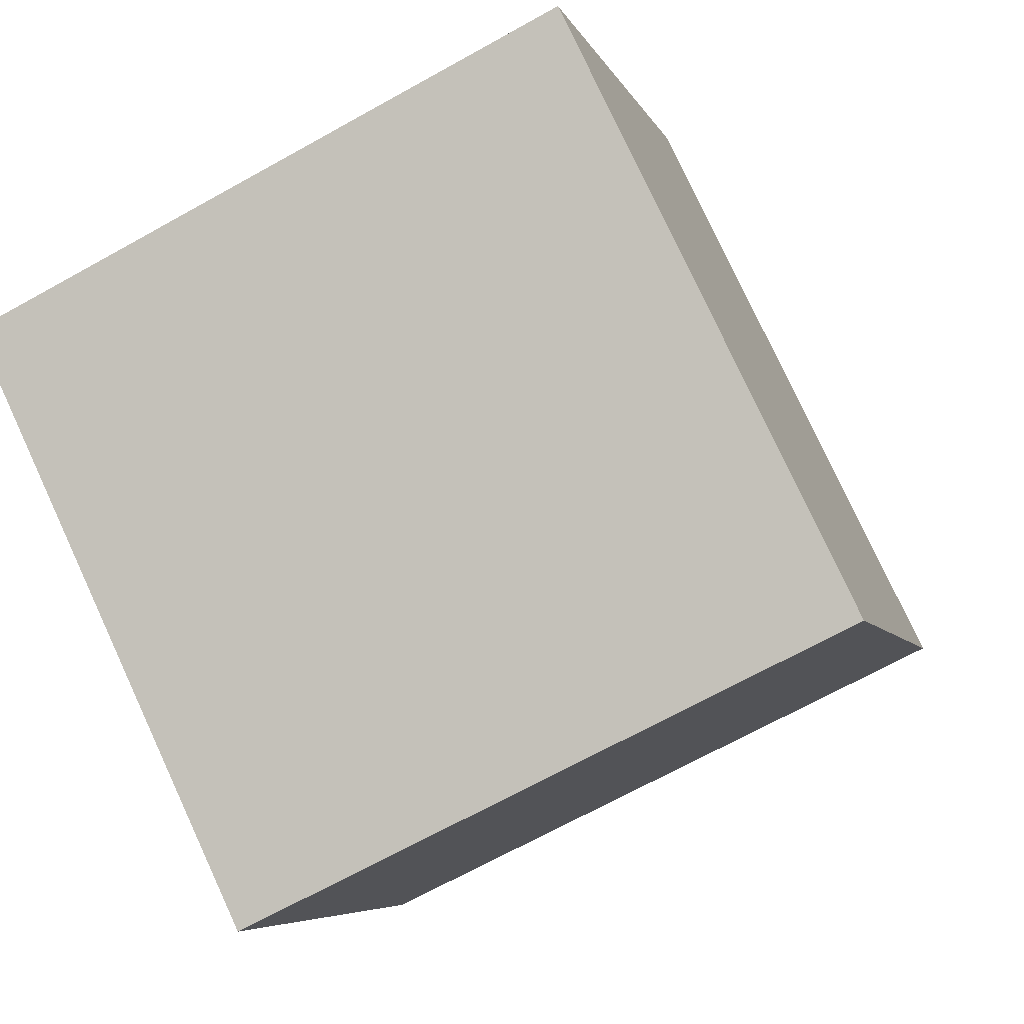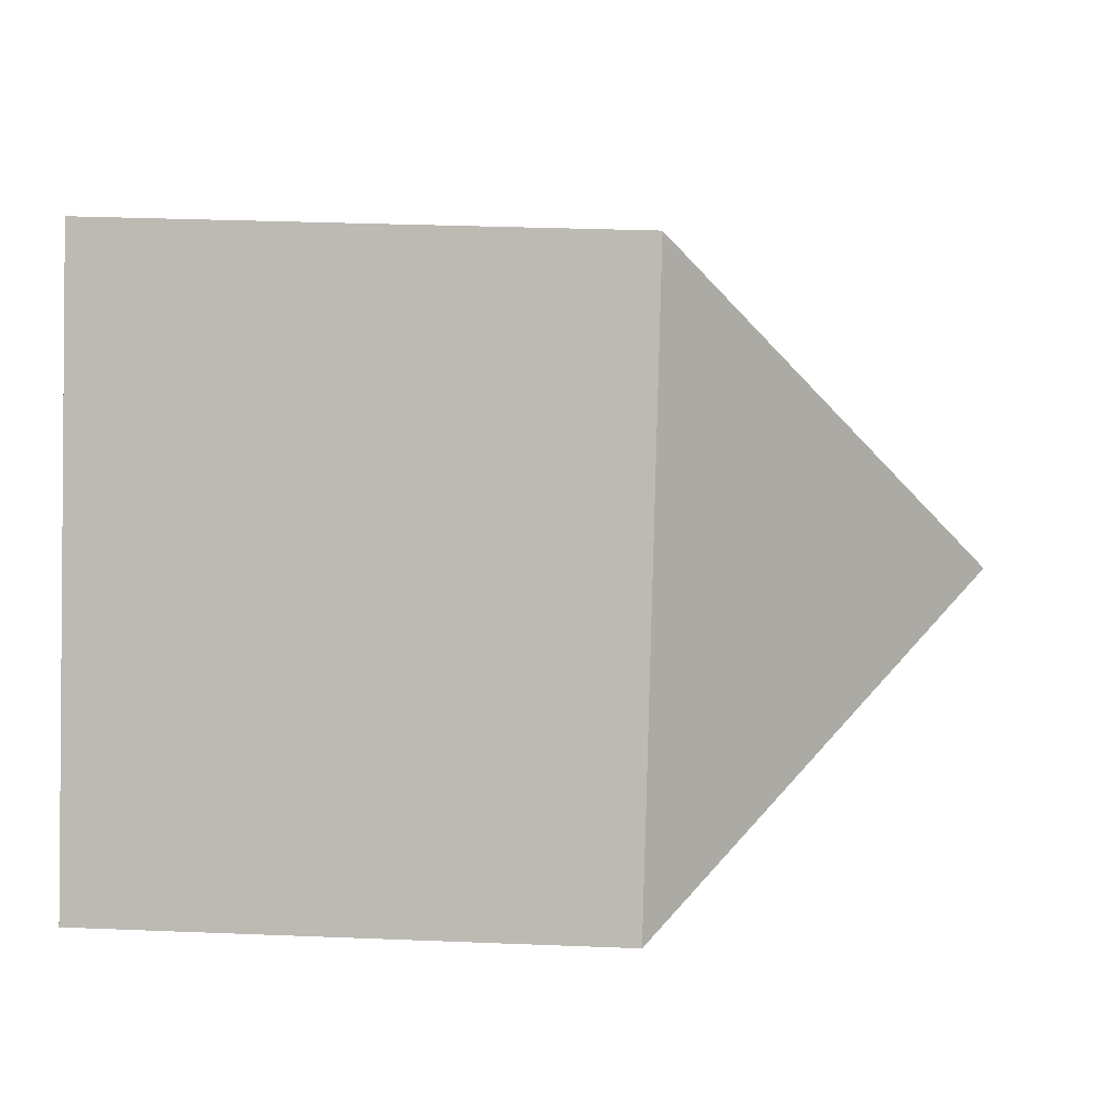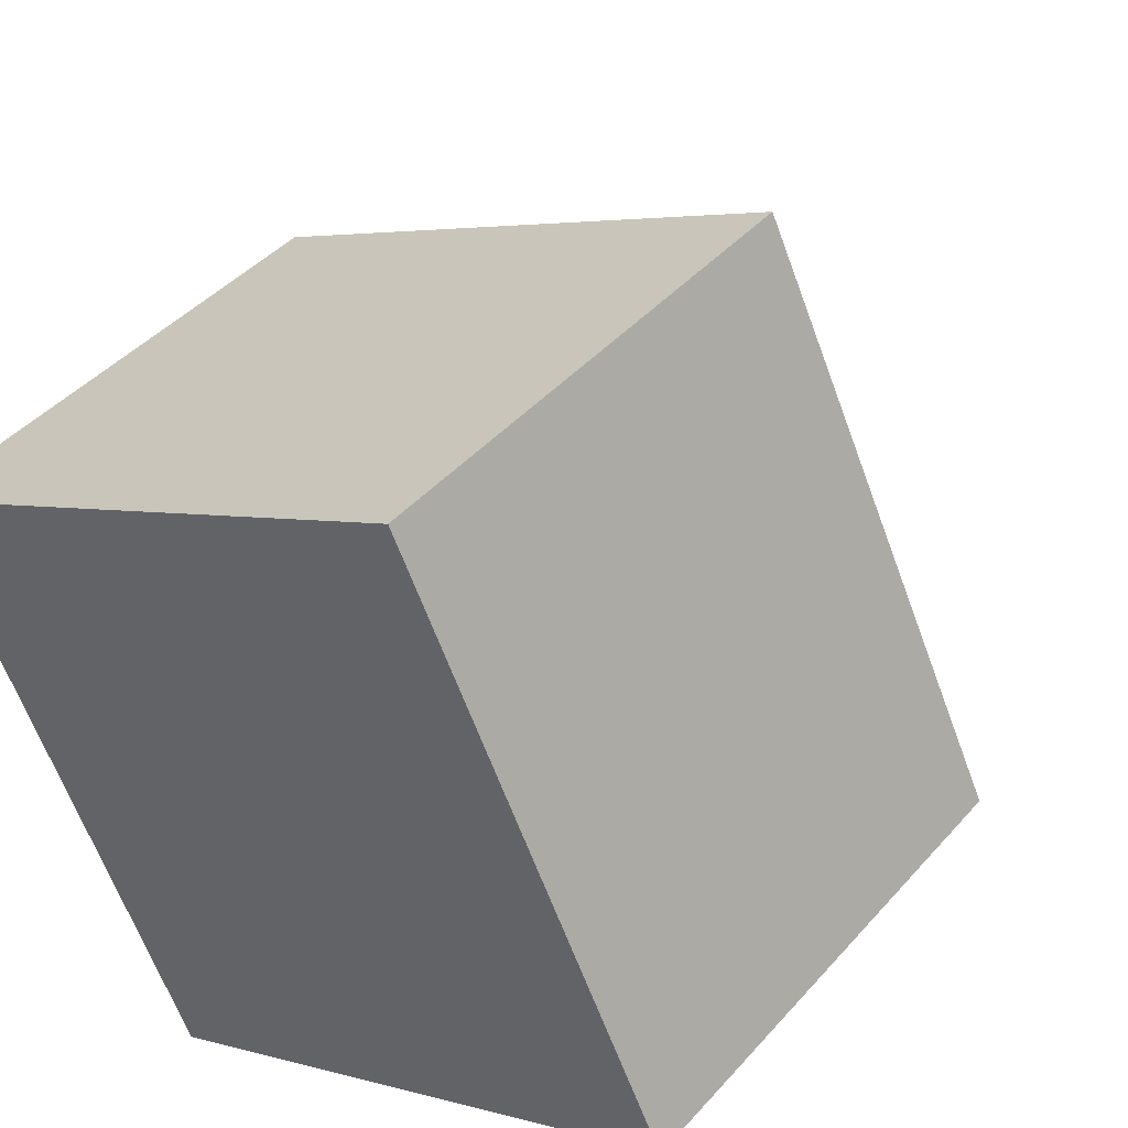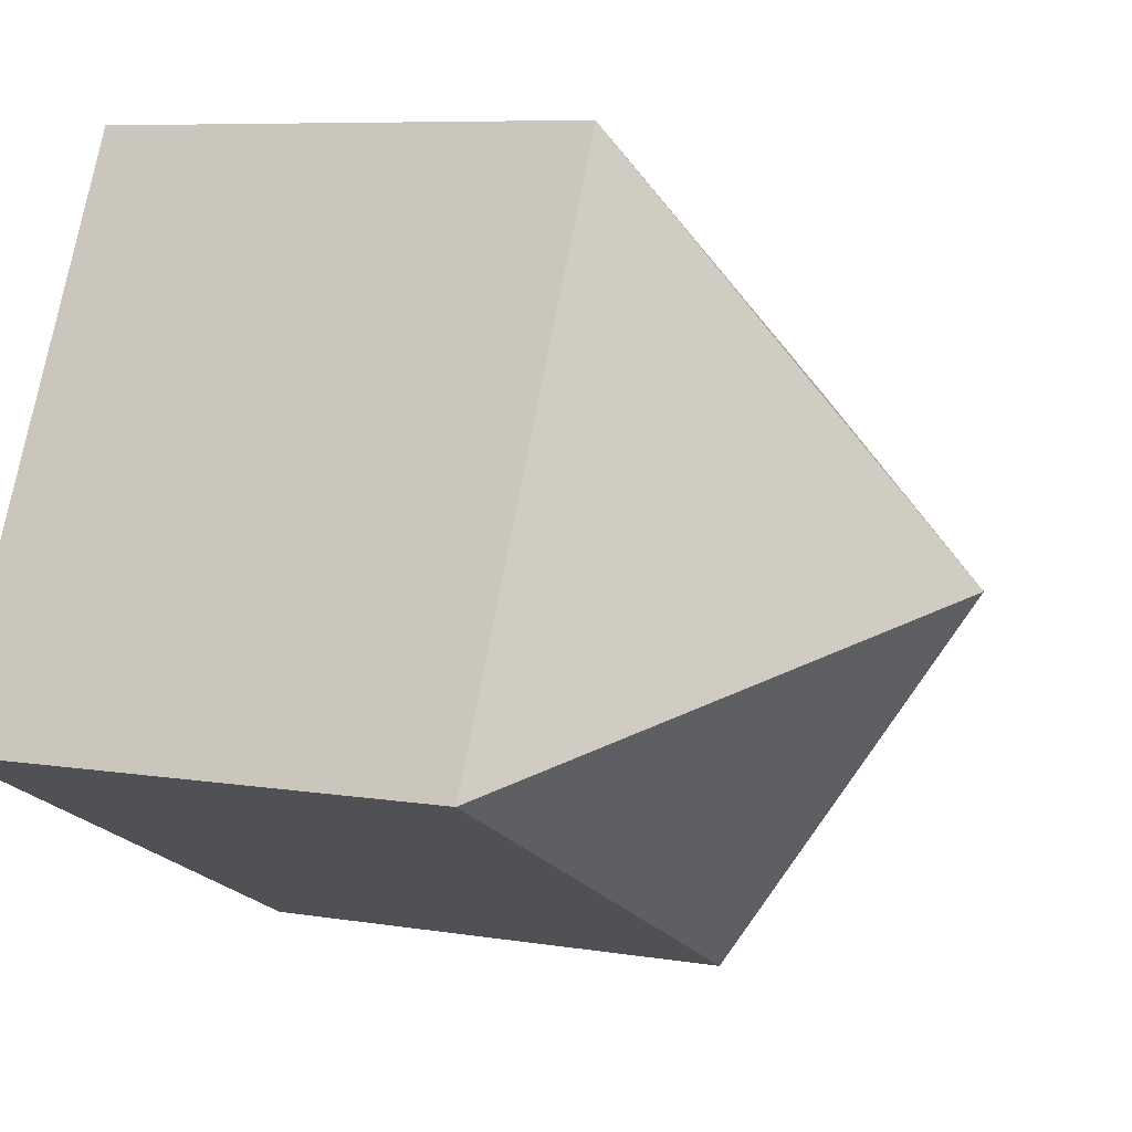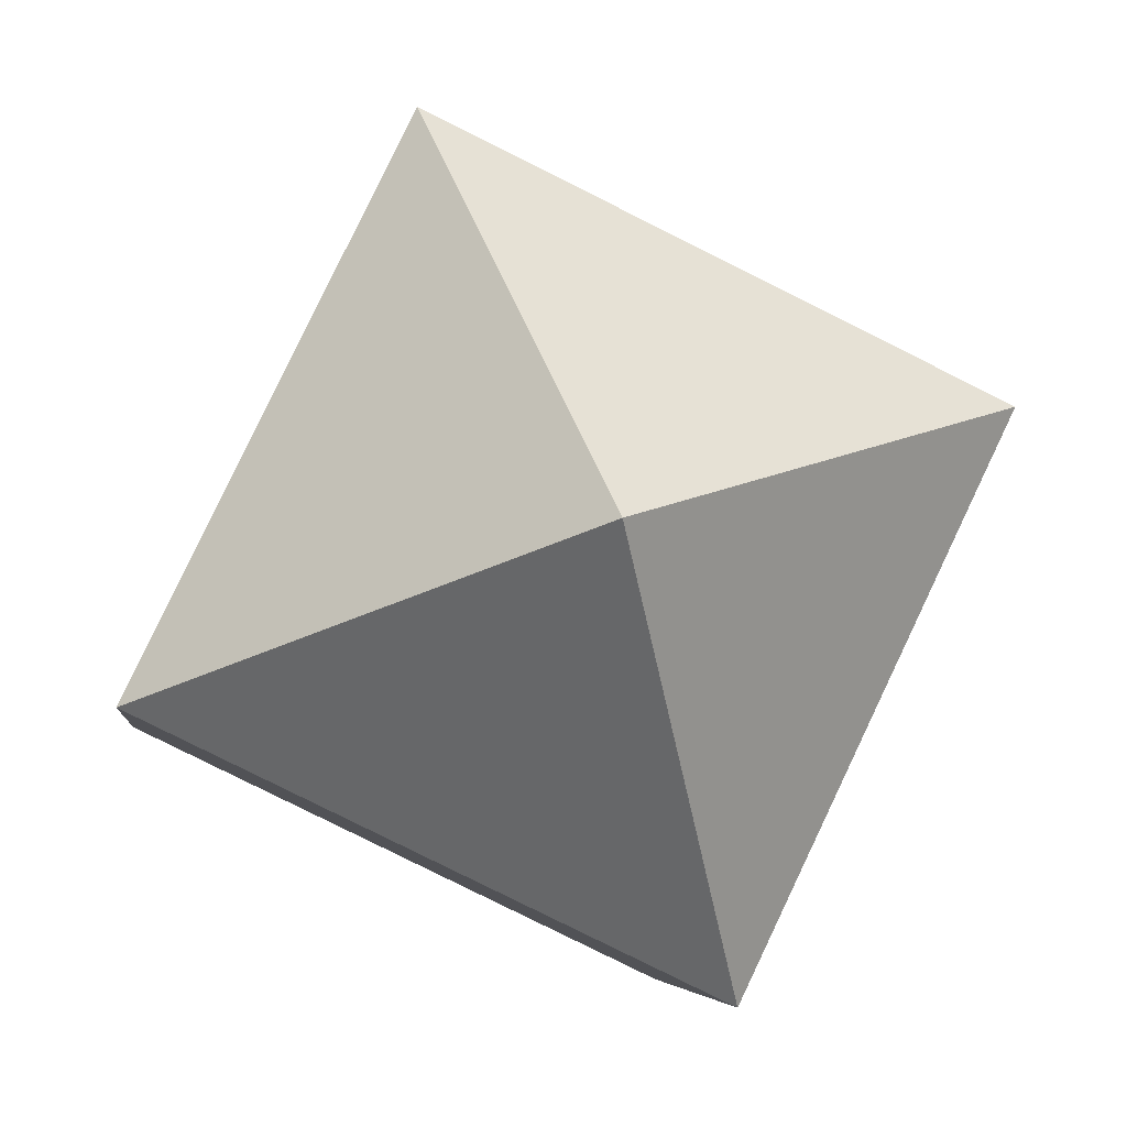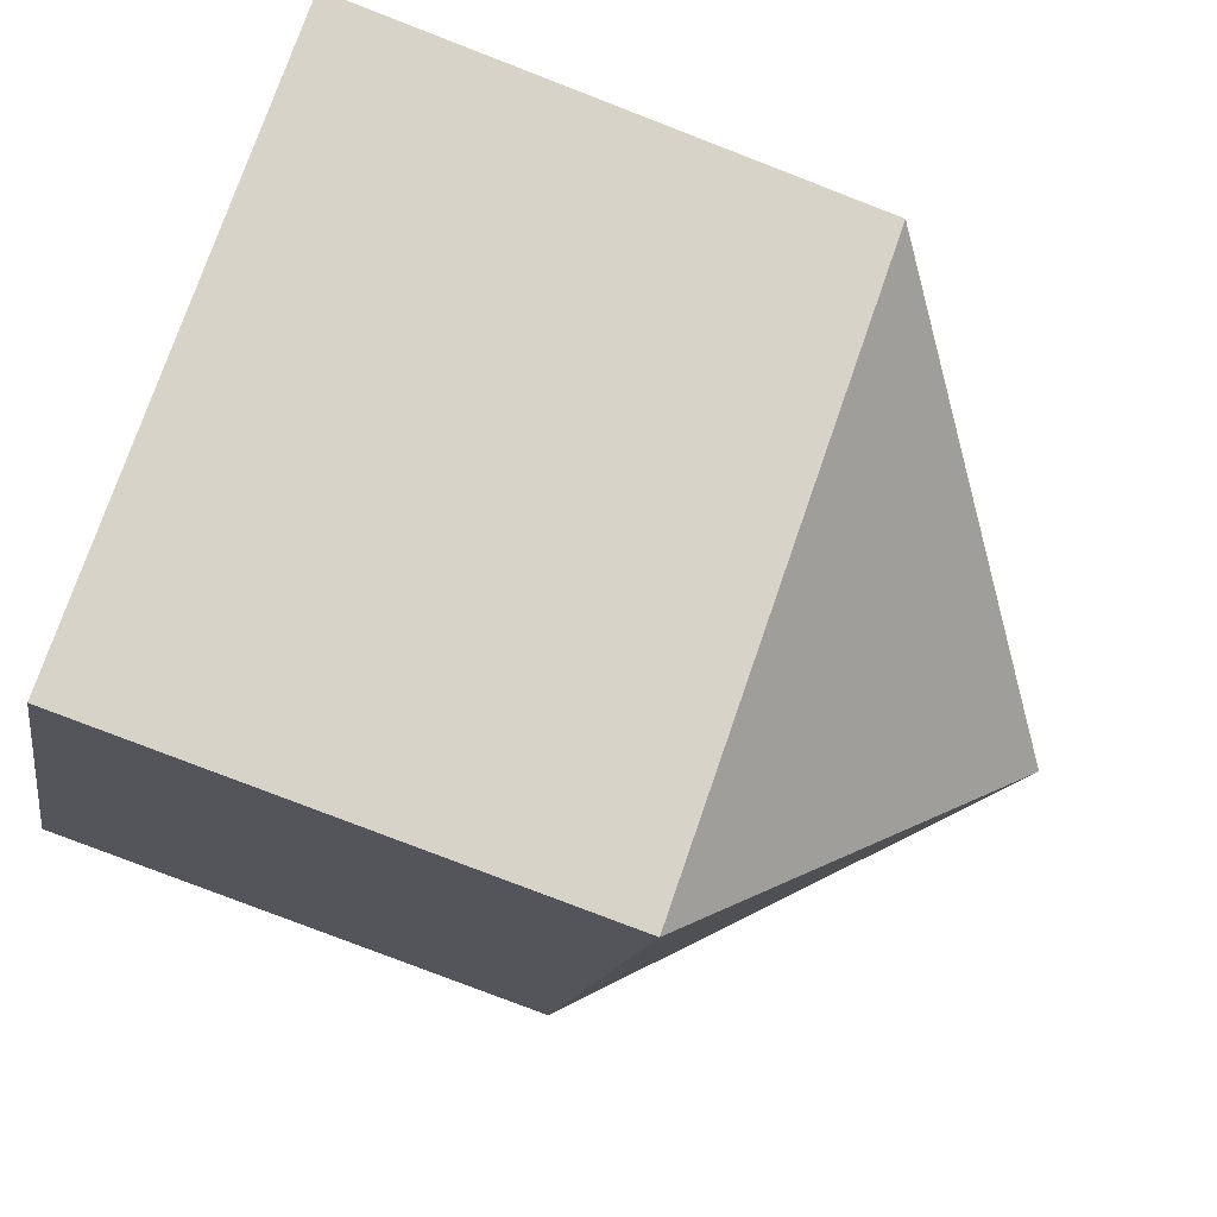
<metadata>
{"format":"obj","ext":"obj","renderer":"f3d","projection":"perspective","resolution":1024,"background":"white","views":[{"elev":-5.7,"azim":14.4,"up":"+Z"},{"elev":31.2,"azim":93.3,"up":"+Z"},{"elev":41.9,"azim":37.4,"up":"+Z"},{"elev":7.4,"azim":115.5,"up":"+Z"},{"elev":-5.2,"azim":173.3,"up":"+Z"},{"elev":-78.8,"azim":68.9,"up":"+Z"}]}
</metadata>
<code>
v  2.531 5.005 -0.872
v  3.433 3.106 1.648
v  5.062 3.106 -1.744
v  0 3.105 1.901e-16
v  1.629 3.105 -3.393
v  1.629 2.078e-16 -3.393
v  0 0 0
v  3.433 -1.009e-16 1.648
v  5.062 1.068e-16 -1.744
g defaultobject
f 1 2 3
f 1 4 2
f 1 3 5
f 1 5 4
f 6 4 5
f 4 6 7
f 4 8 2
f 8 4 7
f 8 3 2
f 3 8 9
f 9 5 3
f 5 9 6
f 9 7 6
f 7 9 8

</code>
